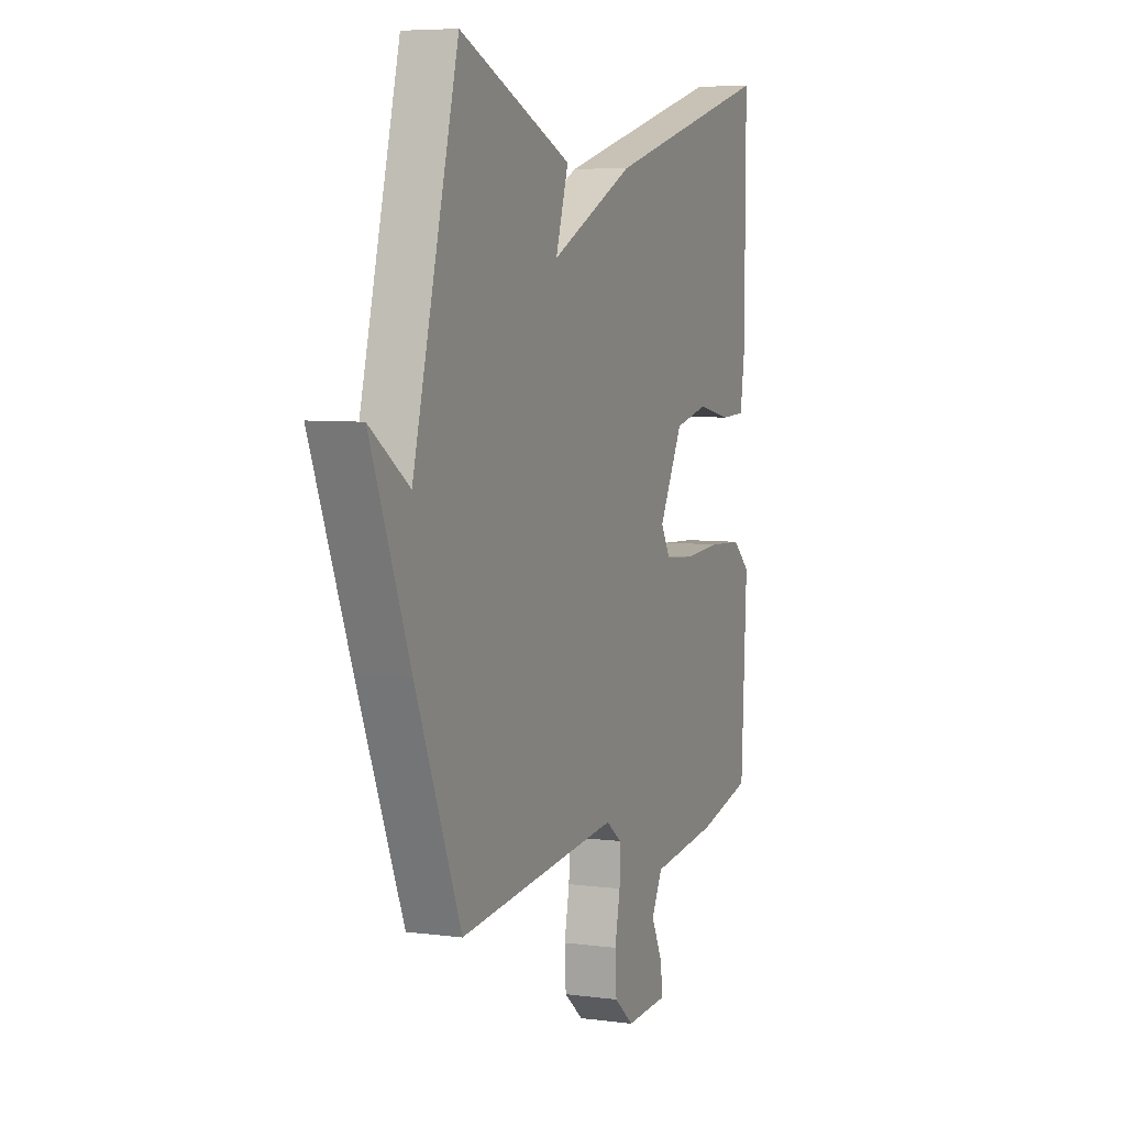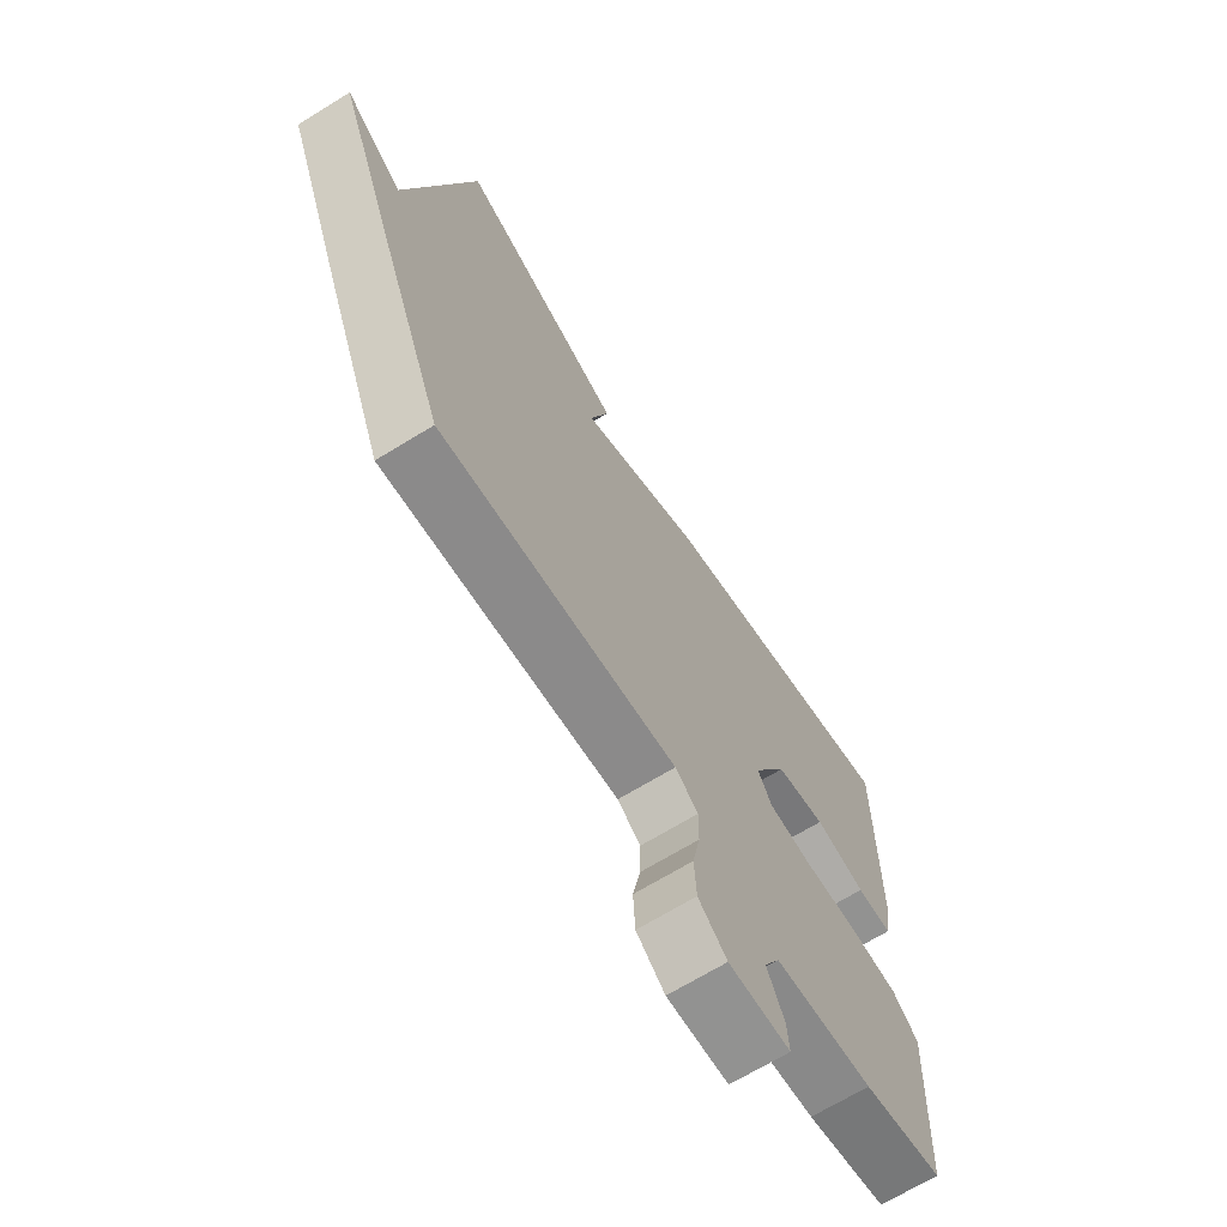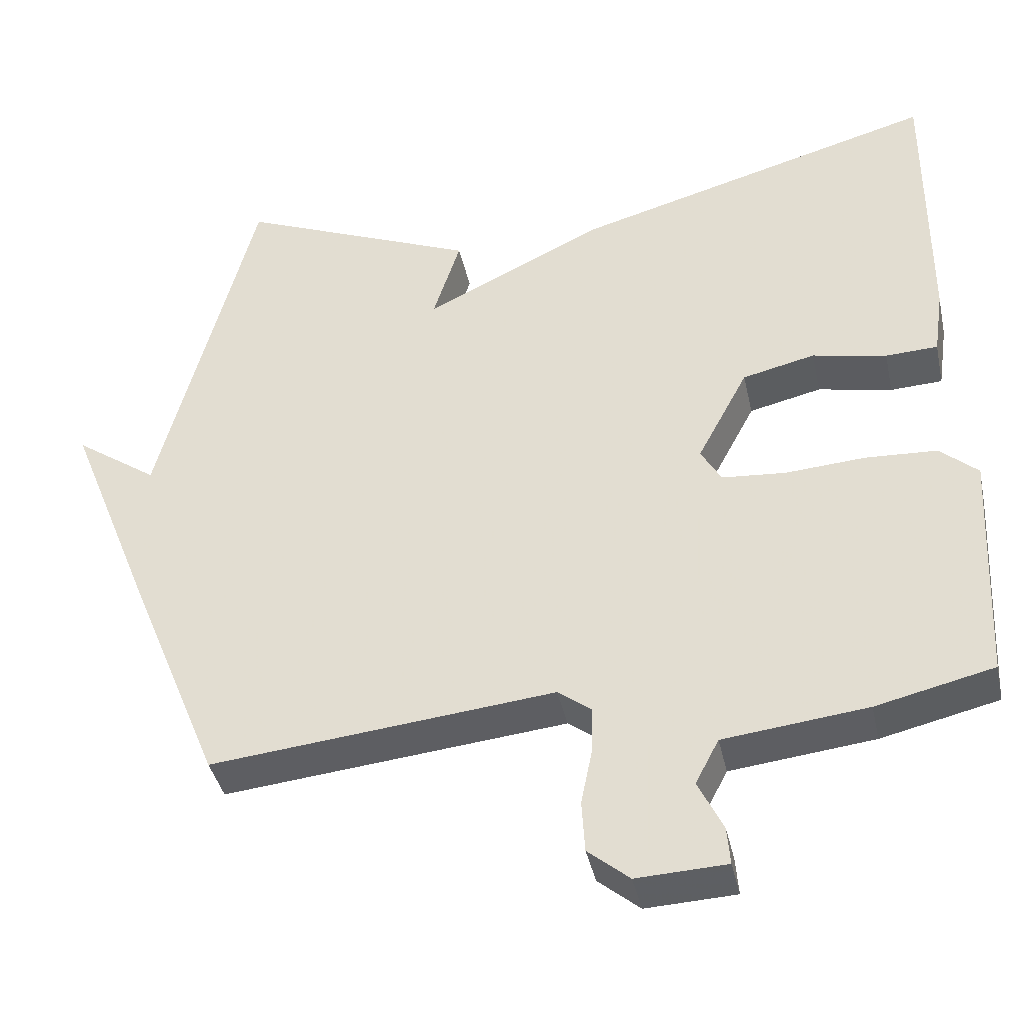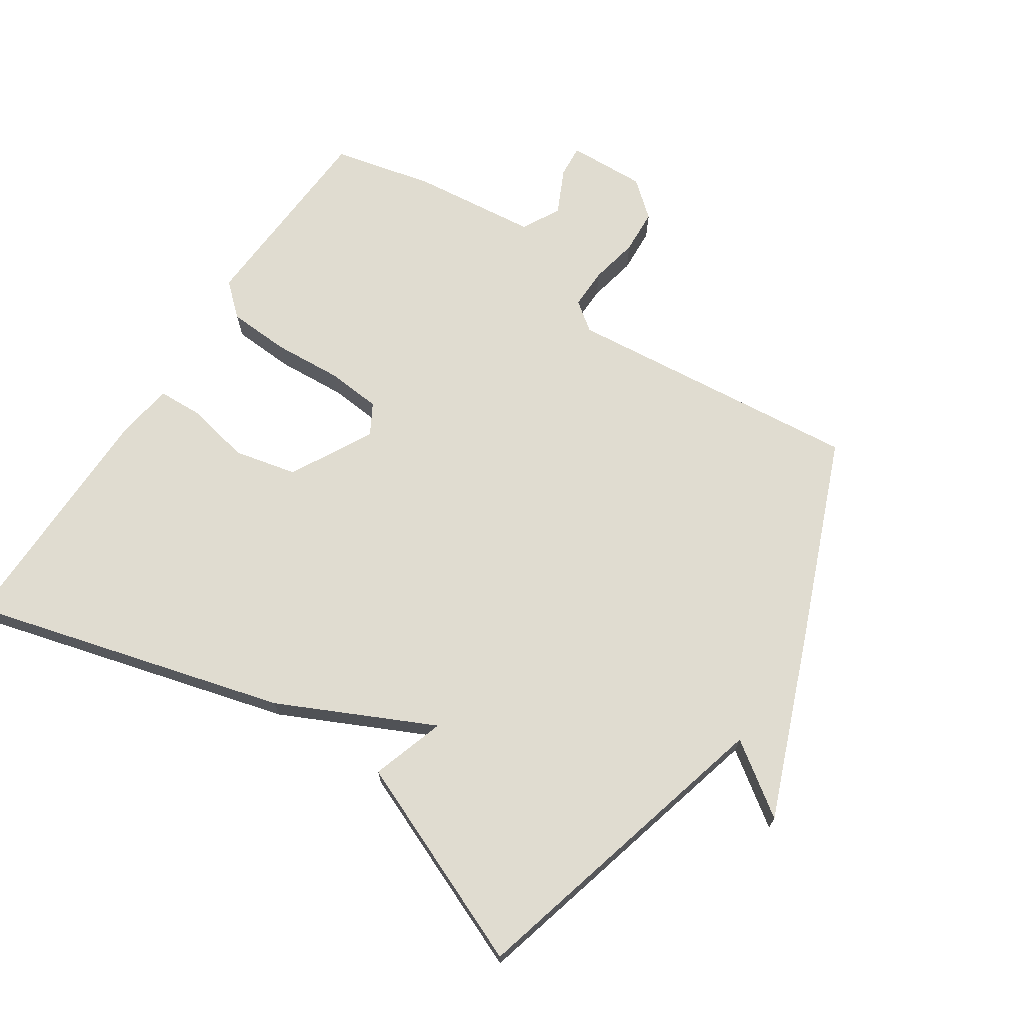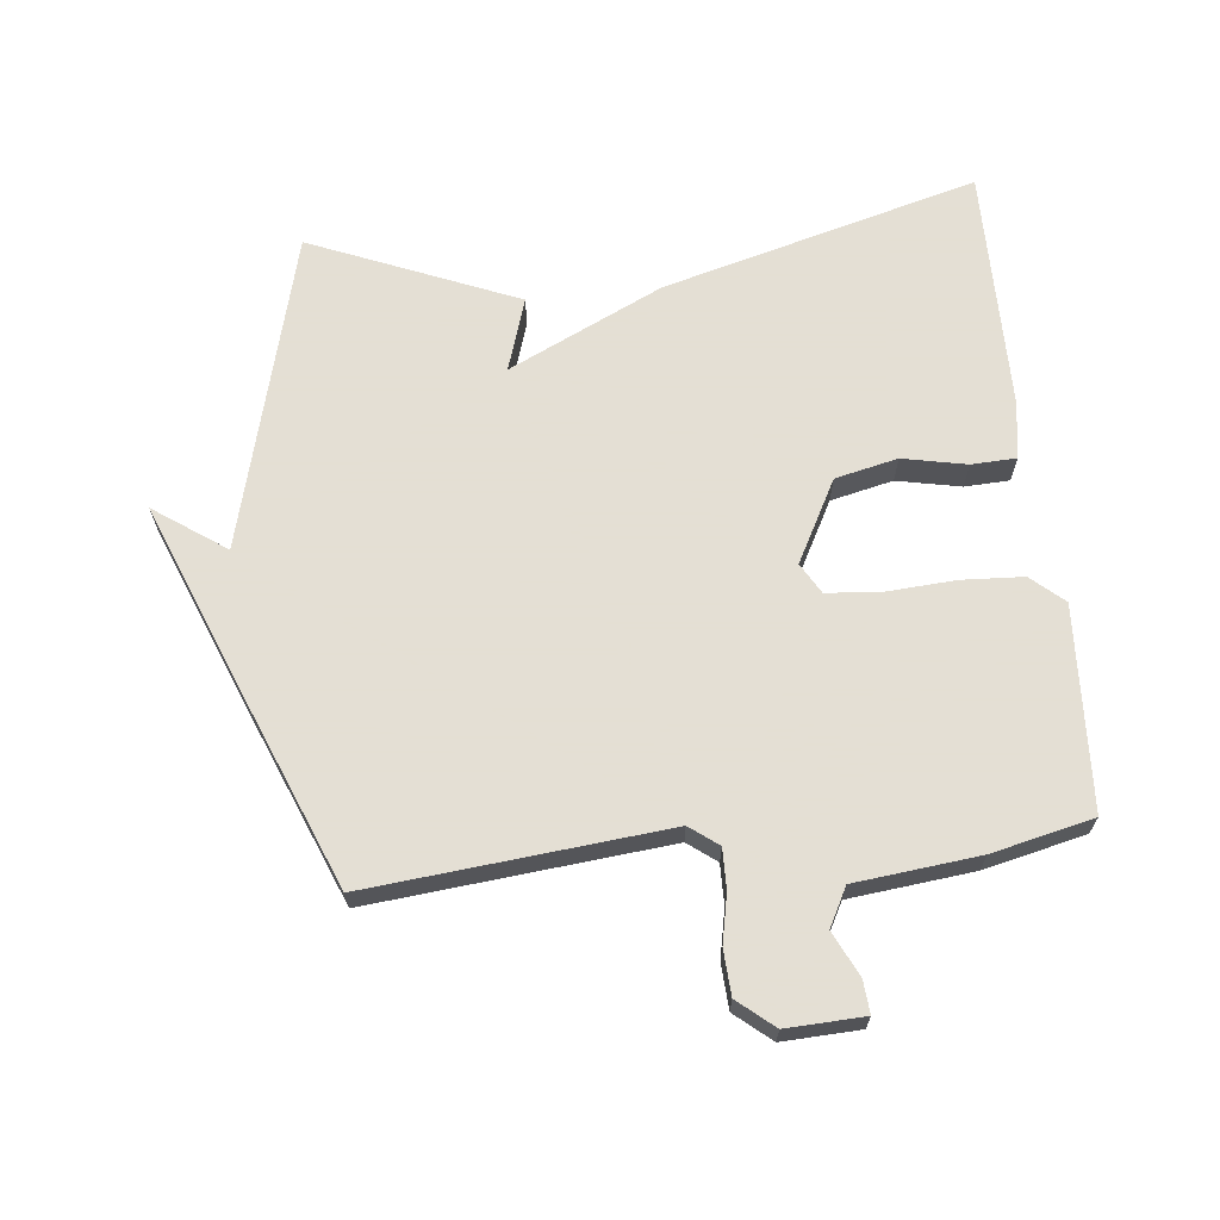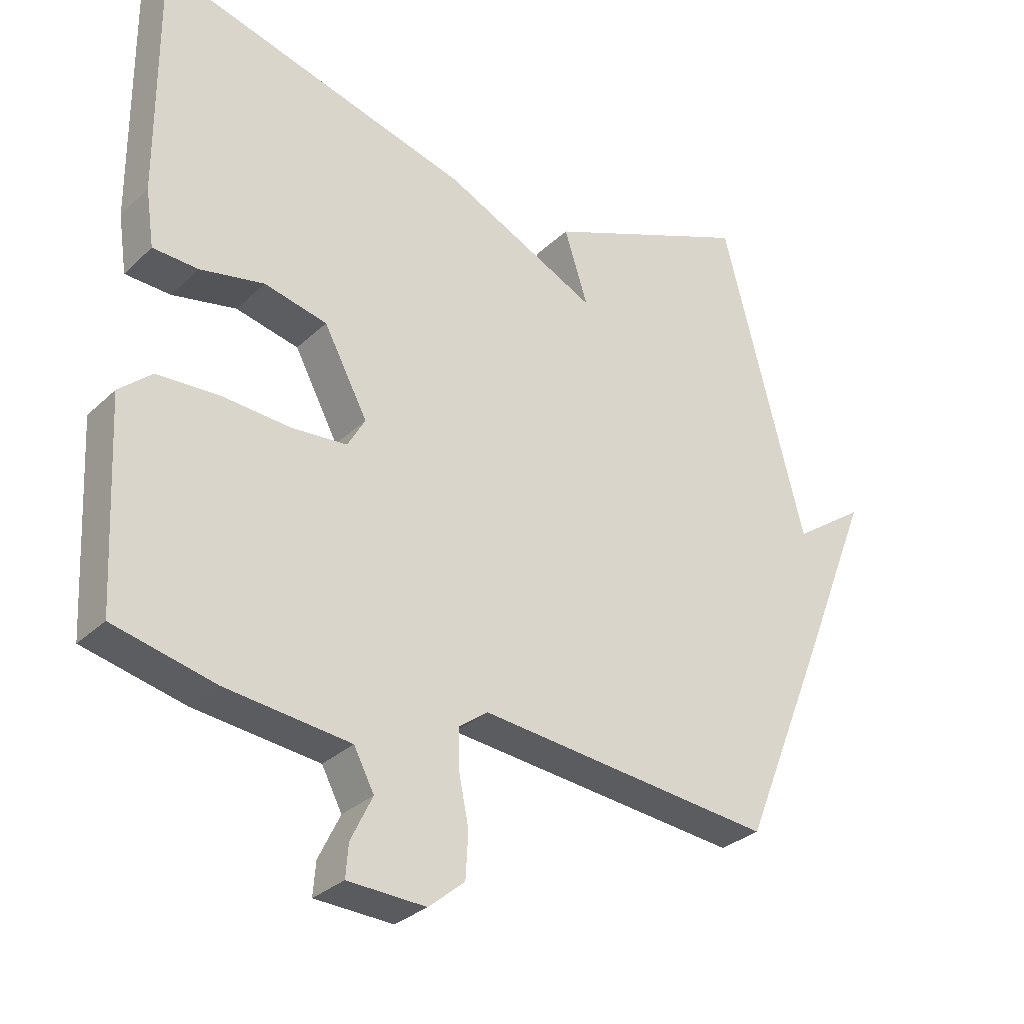
<metadata>
{"format":"obj","ext":"obj","renderer":"f3d","projection":"perspective","resolution":1024,"background":"white","views":[{"elev":6.1,"azim":111.8,"up":"+Z"},{"elev":-68.2,"azim":121.6,"up":"+Z"},{"elev":-39.8,"azim":-167.8,"up":"+Z"},{"elev":69.7,"azim":33.6,"up":"+Y"},{"elev":66.3,"azim":174.0,"up":"+Y"},{"elev":-30.7,"azim":-37.1,"up":"+Z"}]}
</metadata>
<code>
v 0.5 0.07 -0.5
v 0.045 0.07 -0.455
v 0.001 0.07 -0.488
v 0.002 0.07 -0.55
v 0.017 0.07 -0.624
v 0.013 0.07 -0.693
v -0.042 0.07 -0.739
v -0.161 0.07 -0.734
v -0.157 0.07 -0.684
v -0.124 0.07 -0.616
v -0.155 0.07 -0.557
v -0.345 0.07 -0.536
v -0.5 0.07 -0.5
v -0.516 0.07 -0.189
v -0.466 0.07 -0.145
v -0.371 0.07 -0.14
v -0.266 0.07 -0.147
v -0.182 0.07 -0.14
v -0.155 0.07 -0.093
v -0.222 0.07 0.033
v -0.318 0.07 0.055
v -0.416 0.07 0.035
v -0.485 0.07 0.038
v -0.498 0.07 0.126
v -0.5 0.07 0.5
v -0.017 0.07 0.368
v 0.219 0.07 0.255
v 0.183 0.07 0.368
v 0.5 0.07 0.5
v 0.627 0.07 0.011
v 0.737 0.07 0.088
v 0.627 0.07 -0.189
v 0.5 0 -0.5
v 0.045 0 -0.455
v 0.001 0 -0.488
v 0.002 0 -0.55
v 0.017 0 -0.624
v 0.013 0 -0.693
v -0.042 0 -0.739
v -0.161 0 -0.734
v -0.157 0 -0.684
v -0.124 0 -0.616
v -0.155 0 -0.557
v -0.345 0 -0.536
v -0.5 0 -0.5
v -0.516 0 -0.189
v -0.466 0 -0.145
v -0.371 0 -0.14
v -0.266 0 -0.147
v -0.182 0 -0.14
v -0.155 0 -0.093
v -0.222 0 0.033
v -0.318 0 0.055
v -0.416 0 0.035
v -0.485 0 0.038
v -0.498 0 0.126
v -0.5 0 0.5
v -0.017 0 0.368
v 0.219 0 0.255
v 0.183 0 0.368
v 0.5 0 0.5
v 0.627 0 0.011
v 0.737 0 0.088
v 0.627 0 -0.189
f 32 1 2
f 31 32 2
f 30 31 2
f 27 28 29 30
f 27 30 2 3
f 25 26 27
f 24 25 27
f 23 24 27
f 22 23 27
f 21 22 27
f 20 21 27
f 19 20 27
f 18 19 27 3
f 17 18 3 4
f 16 17 4
f 15 16 4
f 14 15 4
f 13 14 4
f 12 13 4
f 11 12 4
f 5 6 7
f 4 5 7
f 11 4 7
f 10 11 7
f 7 8 9 10
f 34 33 64
f 34 64 63
f 34 63 62
f 62 61 60 59
f 35 34 62 59
f 59 58 57
f 59 57 56
f 59 56 55
f 59 55 54
f 59 54 53
f 59 53 52
f 59 52 51
f 35 59 51 50
f 36 35 50 49
f 36 49 48
f 36 48 47
f 36 47 46
f 36 46 45
f 36 45 44
f 36 44 43
f 39 38 37
f 39 37 36
f 39 36 43
f 39 43 42
f 42 41 40 39
f 1 33 34 2
f 2 34 35 3
f 3 35 36 4
f 4 36 37 5
f 5 37 38 6
f 6 38 39 7
f 7 39 40 8
f 8 40 41 9
f 9 41 42 10
f 10 42 43 11
f 11 43 44 12
f 12 44 45 13
f 13 45 46 14
f 14 46 47 15
f 15 47 48 16
f 16 48 49 17
f 17 49 50 18
f 18 50 51 19
f 19 51 52 20
f 20 52 53 21
f 21 53 54 22
f 22 54 55 23
f 23 55 56 24
f 24 56 57 25
f 25 57 58 26
f 26 58 59 27
f 27 59 60 28
f 28 60 61 29
f 29 61 62 30
f 30 62 63 31
f 31 63 64 32
f 32 64 33 1

</code>
